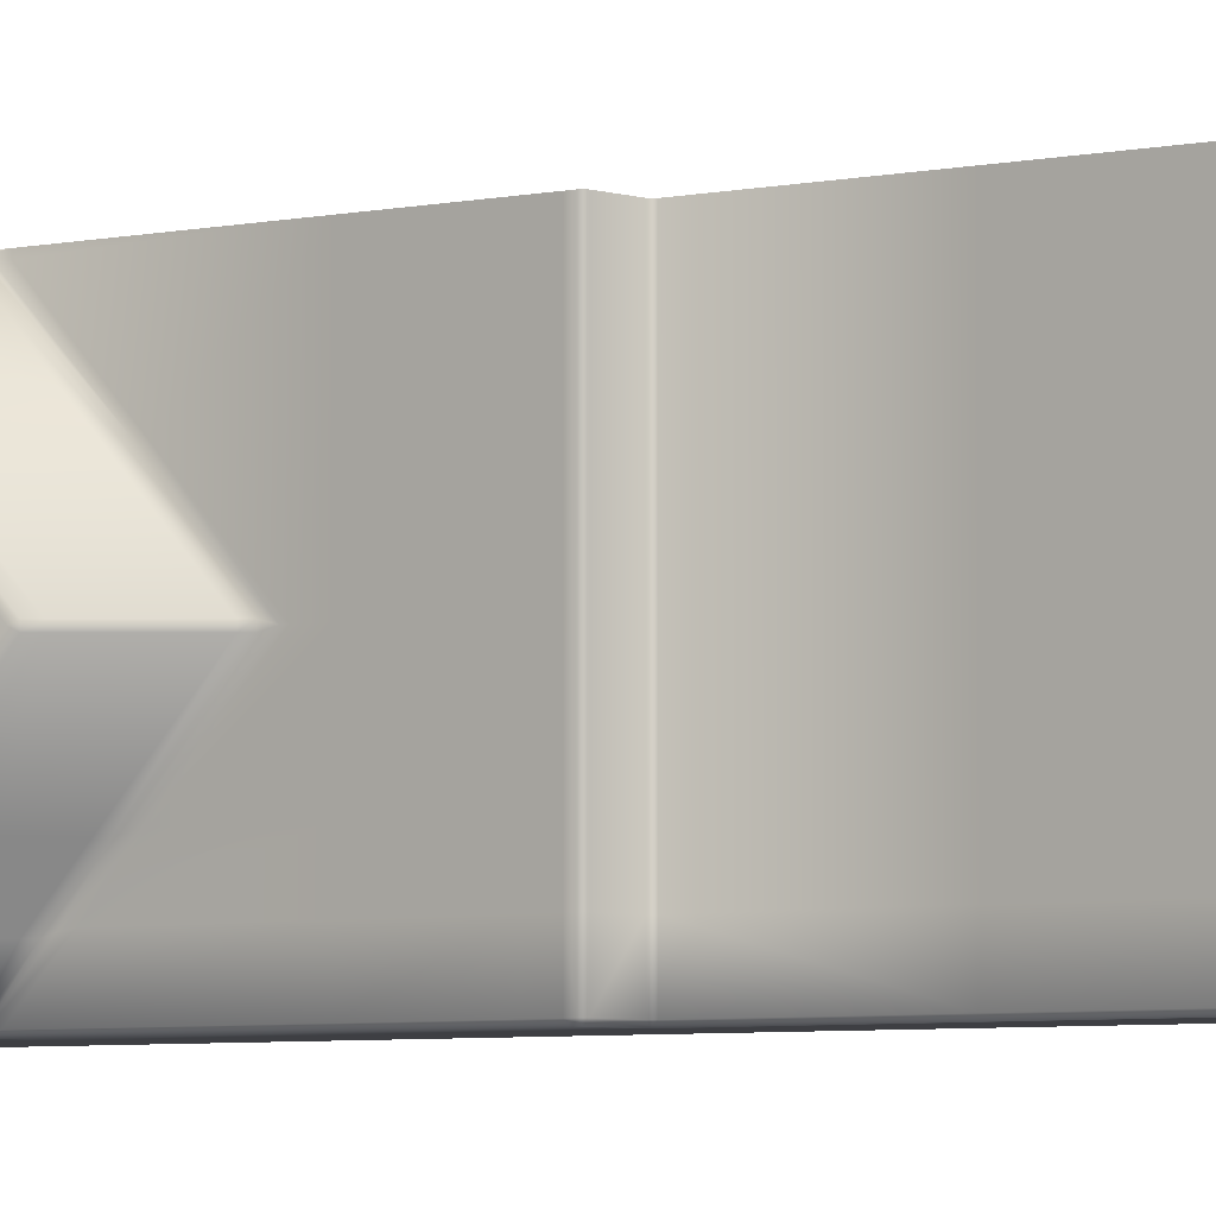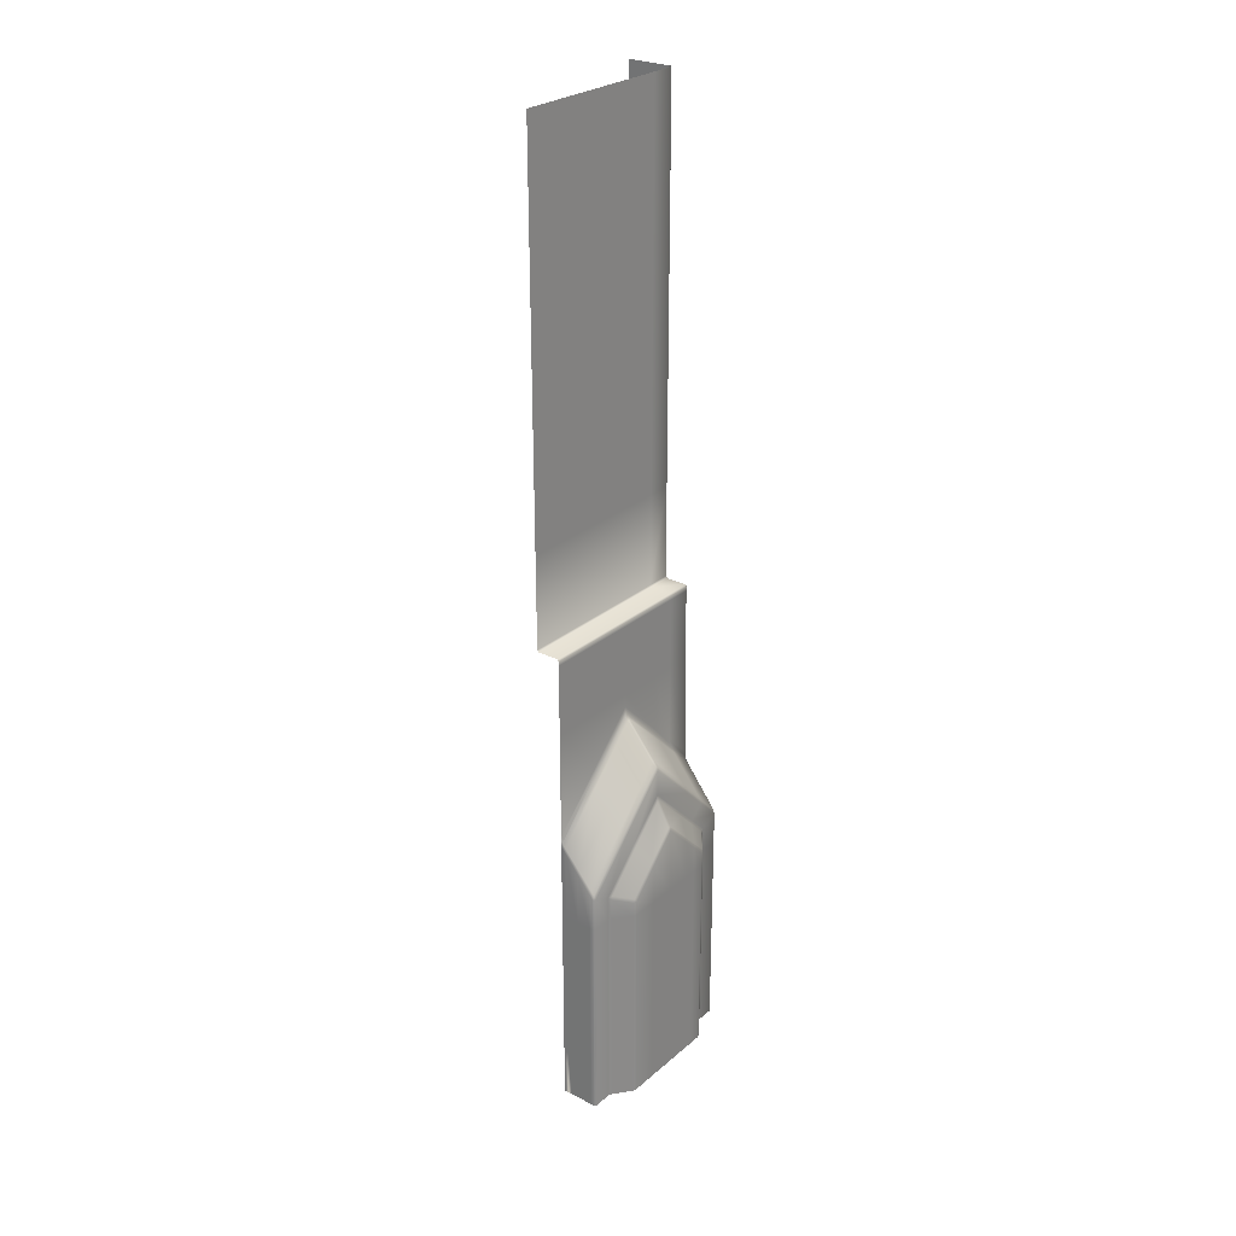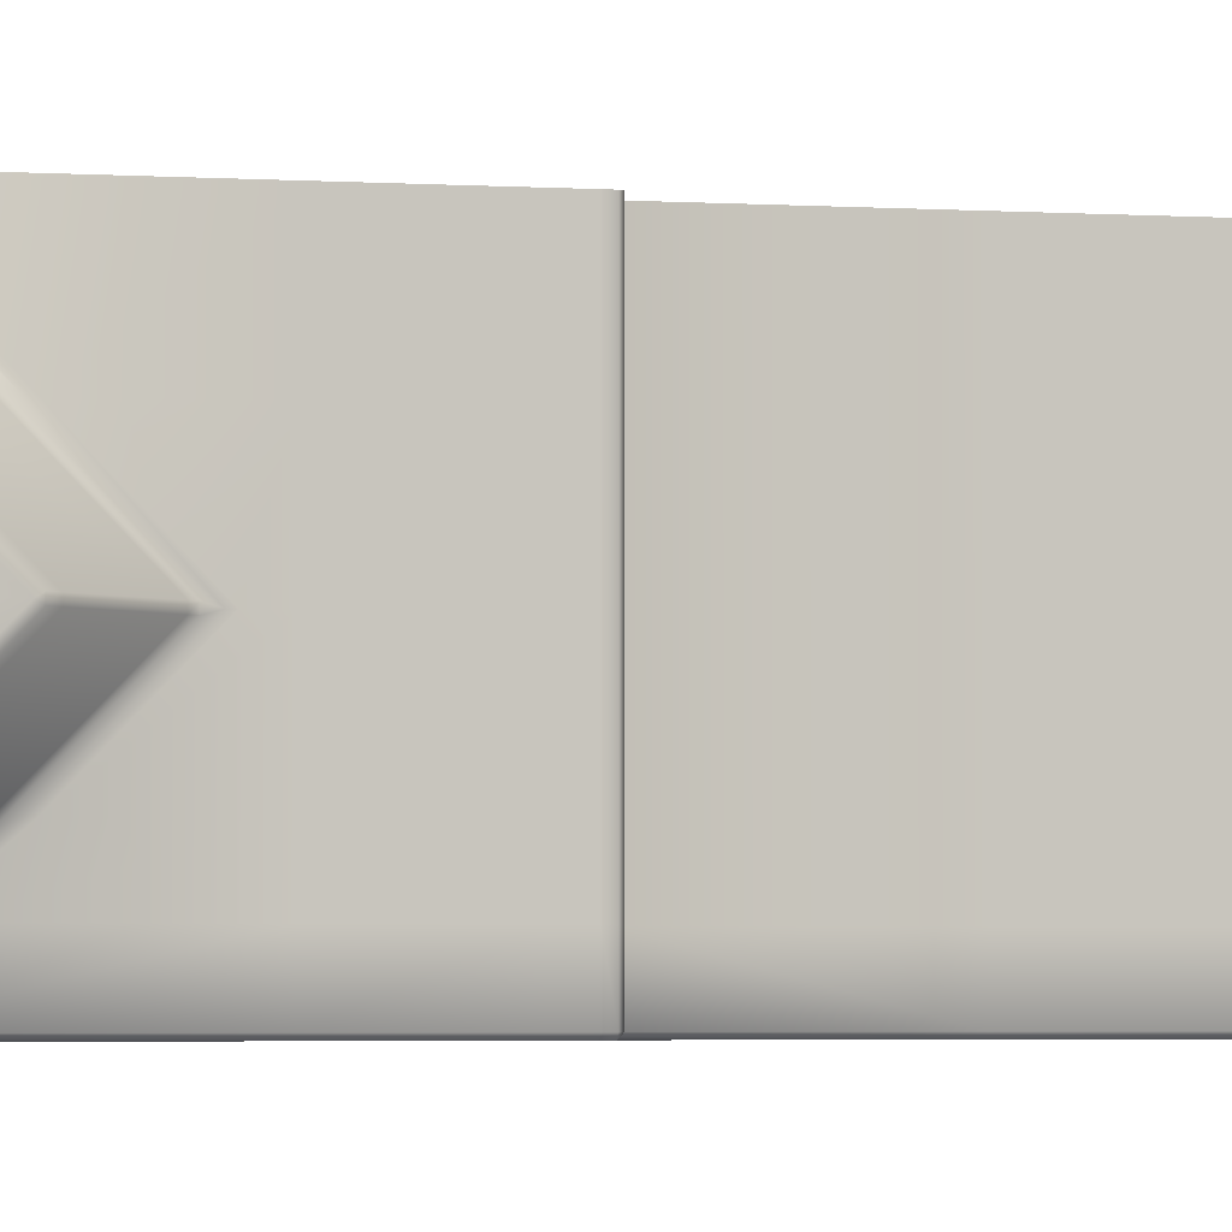
<metadata>
{"format":"obj","ext":"obj","renderer":"f3d","projection":"perspective","resolution":1024,"background":"white","views":[{"elev":-4.3,"azim":129.6,"up":"+Z"},{"elev":27.0,"azim":37.9,"up":"+Y"},{"elev":-2.6,"azim":73.3,"up":"+Z"}]}
</metadata>
<code>
g TigerDoorFasciaRight(Clone)
v 0.2351 8.996 -1
v 0.2351 10 -1
v 4.22e-05 10 -1
v 4.22e-05 8.996 -1
v 0.4325 8.996 -1
v 0.4325 10 -1
v 0.4325 7.992 -1
v 0.2351 7.992 -1
v 0.4325 6.988 -1
v 0.2351 6.988 -1
v 0.4325 5.984 -1
v 0.2351 5.984 -1
v 0.4325 4.98 -1
v 0.2351 4.98 -1
v 4.22e-05 5.984 -1
v 4.22e-05 4.98 -1
v 0.2351 4.935 -1
v 4.22e-05 4.935 -1
v 4.22e-05 4.8 -1
v 0.2351 4.8 -1
v 4.22e-05 4.2 -1
v 0.2351 4.2 -1
v 4.22e-05 3.067 -1
v 0.2351 3.067 -1
v 4.22e-05 3 -1
v 0.2351 3 -1
v 4.22e-05 2.163 -1
v 0.2351 2.163 -1
v 4.22e-05 1.338 -1
v 0.2351 1.338 -1
v 4.22e-05 0.5126 -1
v 0.2351 0.5126 -1
v 4.22e-05 -4.22e-05 -1
v 0.2351 -4.22e-05 -1
v 0.4325 -4.22e-05 -1
v 0.4325 0.5126 -1
v 0.4699 -4.22e-05 -1
v 0.4699 0.5126 -1
v 0.4699 1.338 -1
v 0.4325 1.338 -1
v 0.4699 2.163 -1
v 0.4325 2.163 -1
v 0.4699 3 -1
v 0.4325 3 -1
v 0.4699 3.067 -1
v 0.4325 3.067 -1
v 0.4699 4.2 -1
v 0.4325 4.2 -1
v 0.4701 4.8 -1
v 0.4325 4.8 -1
v 0.4699 4.935 -1
v 0.4325 4.935 -1
v 0.7237 3 -1
v 0.7237 2.163 -1
v 0.7237 4.935 -1
v 0.7237 4.8 -1
v 0.7237 4.2 -1
v 0.7237 3.067 -1
v 0.7237 4.98 -1
v 0.7437 4.935 -0.98
v 0.7437 4.979 -0.98
v 0.7437 4.935 -0.7275
v 0.7437 4.979 -0.7275
v 0.7437 4.935 -0.4851
v 0.7437 4.98 -0.4884
v 0.7437 4.935 -4.22e-05
v 0.7437 4.98 -0.00125
v 0.7437 4.935 0.485
v 0.7437 4.98 0.485
v 0.7437 4.935 0.97
v 0.7437 4.98 0.97
v 0.7437 4.935 1
v 0.7437 4.98 1
v 0.7437 4.8 0.485
v 0.7437 4.8 0.97
v 0.7437 4.2 0.485
v 0.7437 4.2 0.97
v 0.7437 3.587 0.485
v 0.7437 3.113 0.97
v 0.7537 3.538 0.4924
v 0.7638 3.048 0.9851
v 0.7638 2.998 1
v 0.7613 3.482 0.5085
v 0.7943 2.961 0.9985
v 0.7638 2.944 1
v 0.7938 2.908 1
v 0.7921 3.444 0.5078
v 0.7938 2.163 1
v 0.7638 2.163 1
v 0.7938 1.338 1
v 0.7638 1.338 1
v 0.942 2.779 0.9918
v 0.9396 2.731 1
v 1.09 2.598 0.9849
v 0.9408 3.263 0.5043
v 1.089 3.081 0.5009
v 1.129 2.55 0.9832
v 1.129 3.033 0.5
v 1.144 2.506 0.98
v 1.124 2.507 1
v 1.144 2.996 0.49
v 1.144 2.163 0.98
v 1.144 2.163 0.784
v 1.144 2.425 0.784
v 1.124 2.163 1
v 1.085 2.554 1
v 1.085 2.163 1
v 1.156 2.163 0.7485
v 1.156 2.389 0.7485
v 1.296 2.163 0.5752
v 1.296 2.318 0.5752
v 1.156 2.425 0.7336
v 1.144 2.817 0.392
v 1.144 3.486 -4.22e-05
v 1.144 3.209 -4.22e-05
v 1.156 2.783 0.3758
v 1.296 2.354 0.5604
v 1.308 2.324 0.5397
v 1.296 2.625 0.2892
v 1.156 3.141 0.0179
v 1.296 2.896 0.0179
v 1.156 3.141 -0.01799
v 1.144 2.817 -0.3921
v 1.156 2.783 -0.3757
v 1.308 2.594 0.2698
v 1.308 2.163 0.2698
v 1.308 2.163 0.5397
v 1.296 2.896 -0.01799
v 1.308 2.864 -4.22e-05
v 1.296 2.625 -0.2892
v 1.308 2.594 -0.2699
v 1.308 2.163 -0.2699
v 1.308 2.163 -4.22e-05
v 1.308 1.338 -0.2699
v 1.308 1.338 -4.22e-05
v 1.308 1.338 0.2698
v 1.308 1.338 0.5397
v 1.308 0.5126 0.2698
v 1.308 0.5126 0.5397
v 1.296 1.338 0.5752
v 1.296 0.5126 0.5752
v 1.308 -4.22e-05 0.5397
v 1.296 -4.22e-05 0.5752
v 1.156 0.5126 0.7485
v 1.156 -4.22e-05 0.7485
v 1.144 0.5126 0.784
v 1.144 -4.22e-05 0.784
v 1.144 1.338 0.784
v 1.156 1.338 0.7485
v 1.144 0.5126 0.98
v 1.144 -4.22e-05 0.98
v 1.124 0.5126 1
v 1.124 -4.22e-05 1
v 1.124 1.338 1
v 1.144 1.338 0.98
v 1.085 1.338 1
v 1.085 0.5126 1
v 0.9396 2.163 1
v 0.9396 1.338 1
v 0.9396 0.5126 1
v 0.7938 0.5126 1
v 0.9396 -4.22e-05 1
v 0.8316 -4.22e-05 1
v 0.7938 -4.22e-05 1
v 0.7638 0.5126 1
v 0.7638 -4.22e-05 1
v 0.7437 0.5126 1
v 0.7437 -4.22e-05 1
v 0.7437 1.338 1
v 0.7437 2.163 1
v 0.7437 2.944 1
v 0.7437 2.998 1
v 0.7437 3.048 1
v 0.7437 3.113 1
v 0.7437 4.2 1
v 0.7437 4.8 1
v 0.4899 8.996 0.97
v 0.4899 10 0.97
v 0.4899 10 0.485
v 0.4899 8.996 0.485
v 0.4899 10 -0.00194
v 0.4899 8.996 -0.00194
v 0.4899 10 -0.4899
v 0.4899 8.996 -0.4899
v 0.4899 10 -0.7275
v 0.4899 8.996 -0.7275
v 0.4899 10 -0.98
v 0.4899 8.996 -0.98
v 0.4701 10 -1
v 0.4701 8.996 -1
v 0.4899 8.996 1
v 0.4899 10 1
v 0.4899 7.992 1
v 0.4899 7.992 0.97
v 0.4899 6.988 1
v 0.4899 6.988 0.97
v 0.4899 5.984 1
v 0.4899 5.984 0.97
v 0.4899 7.992 -0.7275
v 0.4899 7.992 -0.98
v 0.4899 6.988 -0.7275
v 0.4899 6.988 -0.98
v 0.4899 5.984 -0.7275
v 0.4899 5.984 -0.98
v 0.4701 6.988 -1
v 0.4701 5.984 -1
v 0.4701 7.992 -1
v 0.4899 5.984 -0.4899
v 0.4899 5.02 -0.4899
v 0.4899 5.021 -0.7275
v 0.4899 6.988 -0.4899
v 0.4899 5.984 -0.00194
v 0.4899 6.988 -0.00194
v 0.4899 5.984 0.485
v 0.4899 6.988 0.485
v 0.4899 7.992 -0.00194
v 0.4899 7.992 0.485
v 0.4899 7.992 -0.4899
v 0.4899 5.02 0.485
v 0.4899 5.02 -0.00194
v 0.4899 5.02 0.97
v 0.4899 5.02 1
v 0.5103 5 0.485
v 0.5103 5 -0.00194
v 0.5104 5 -0.4899
v 0.7234 5 -0.00194
v 0.7234 5 -0.4899
v 0.7232 5 -0.7275
v 0.5106 5 -0.7275
v 0.723 5 -0.98
v 0.5108 5 -0.98
v 0.7236 5 0.485
v 0.5103 5 0.97
v 0.7236 5 0.97
v 0.7236 5 1
v 0.5103 5 1
v 0.4699 4.98 -1
v 0.4899 5.021 -0.98
v 0.7237 1.338 -1
v 0.7237 0.5126 -1
v 0.7638 1.338 -1
v 0.7638 0.5126 -1
v 0.7237 -4.22e-05 -1
v 0.7638 -4.22e-05 -1
v 0.7638 2.163 -1
v 0.7638 2.944 -1
v 0.7638 3.048 -0.985
v 0.7638 2.998 -1
v 0.7638 3.113 -0.98
v 0.7437 4.2 -0.98
v 0.7437 4.8 -0.98
v 0.7938 2.908 -1
v 0.7938 2.163 -1
v 0.7943 2.961 -0.9986
v 0.7938 1.338 -1
v 0.7938 0.5126 -1
v 0.7938 -4.22e-05 -1
v 0.9396 2.731 -1
v 0.9396 2.163 -1
v 1.085 2.554 -1
v 0.942 2.779 -0.9917
v 1.09 2.598 -0.985
v 1.124 2.507 -1
v 1.085 2.163 -1
v 1.124 2.163 -1
v 1.129 2.55 -0.9831
v 1.144 2.506 -0.98
v 1.144 2.163 -0.98
v 1.144 2.425 -0.7841
v 1.144 2.621 -0.5881
v 1.144 2.751 -0.7349
v 1.144 2.163 -0.7841
v 1.156 2.389 -0.7484
v 1.156 2.425 -0.7336
v 1.296 2.318 -0.5753
v 1.296 2.354 -0.5605
v 1.296 2.489 -0.4249
v 1.156 2.604 -0.5546
v 1.308 2.324 -0.5398
v 1.156 2.163 -0.7484
v 1.296 2.163 -0.5753
v 1.308 2.163 -0.5398
v 1.144 1.338 -0.98
v 1.144 1.338 -0.7841
v 1.144 0.5126 -0.98
v 1.124 0.5126 -1
v 1.124 -4.22e-05 -1
v 1.144 -4.22e-05 -0.98
v 1.144 0.5126 -0.7841
v 1.144 -4.22e-05 -0.7841
v 1.156 0.5126 -0.7484
v 1.156 -4.22e-05 -0.7484
v 1.296 0.5126 -0.5753
v 1.296 -4.22e-05 -0.5753
v 1.308 0.5126 -0.5398
v 1.308 -4.22e-05 -0.5398
v 1.308 1.338 -0.5398
v 1.296 1.338 -0.5753
v 1.156 1.338 -0.7484
v 1.085 -4.22e-05 -1
v 1.085 0.5126 -1
v 1.124 1.338 -1
v 1.085 1.338 -1
v 0.9396 0.5126 -1
v 0.9396 1.338 -1
v 0.9396 -4.22e-05 -1
v 1.308 2.163 -0.4048
v 1.308 2.459 -0.4048
v 1.308 1.338 -0.4048
v 1.308 0.5126 -0.4048
v 1.308 0.5126 -0.2699
v 1.308 0.5126 -4.22e-05
v 1.308 -4.22e-05 -0.2699
v 1.308 -4.22e-05 -4.22e-05
v 1.308 -4.22e-05 -0.4048
v 1.308 -4.22e-05 0.2698
v 4.22e-05 6.988 -1
v 4.22e-05 7.992 -1
v 1.089 3.081 -0.501
v 1.129 3.033 -0.4999
v 1.129 3.516 -0.01695
v 1.089 3.564 -0.01695
v 1.129 3.516 0.01687
v 1.144 2.996 -0.4899
v 1.089 3.564 0.01687
v 0.9396 3.746 0.01687
v 0.9396 3.746 -0.01695
v 0.9408 3.263 -0.5042
v 0.7921 3.444 -0.5077
v 0.7898 3.927 -0.01695
v 0.7613 3.482 -0.5084
v 0.7589 3.965 -0.01695
v 0.7537 3.538 -0.4925
v 0.7437 4.028 -4.22e-05
v 0.7589 3.965 0.01687
v 0.7437 4.06 -4.22e-05
v 0.7437 3.587 -0.4851
v 0.7437 4.2 -4.22e-05
v 0.7437 4.2 -0.4851
v 0.7437 4.8 -4.22e-05
v 0.7437 4.8 -0.4851
v 0.7898 3.927 0.01687
v 0.7437 4.8 -0.7275
v 0.7437 4.2 -0.7275
v 0.7437 3.35 -0.7275
v 0.7588 3.293 -0.7387
v 0.7625 3.24 -0.7543
v 0.7931 3.203 -0.7532
v 0.9413 3.021 -0.7481
v 1.09 2.839 -0.7429
v 1.129 2.791 -0.7415
v 0.6859 -4.22e-05 1
v 0.7938 -4.22e-05 1
v 0.8316 -4.22e-05 1
v 1.085 -4.22e-05 1
g TigerDoorFasciaRight(Clone)_0
f 3 2 1
f 4 3 1
f 1 2 5
f 2 6 5
f 1 5 7
f 8 1 7
f 4 1 8
f 8 7 9
f 10 8 9
f 10 9 11
f 12 10 11
f 12 11 13
f 14 12 13
f 15 12 14
f 16 15 14
f 16 14 17
f 18 16 17
f 18 17 19
f 17 20 19
f 19 20 21
f 20 22 21
f 21 22 23
f 22 24 23
f 23 24 25
f 24 26 25
f 25 26 27
f 26 28 27
f 27 28 29
f 28 30 29
f 29 30 31
f 30 32 31
f 31 32 33
f 32 34 33
f 34 32 35
f 32 36 35
f 37 35 36
f 38 37 36
f 39 38 36
f 40 39 36
f 40 36 32
f 30 40 32
f 41 39 40
f 42 41 40
f 42 40 30
f 28 42 30
f 43 41 42
f 44 43 42
f 45 43 44
f 46 45 44
f 47 45 46
f 48 47 46
f 49 47 48
f 50 49 48
f 51 49 50
f 52 51 50
f 43 53 41
f 53 54 41
f 41 54 39
f 51 55 49
f 55 56 49
f 49 56 47
f 47 57 45
f 56 57 47
f 57 58 45
f 58 53 43
f 45 58 43
f 59 55 51
f 55 59 60
f 56 55 60
f 59 61 60
f 60 61 62
f 61 63 62
f 62 63 64
f 63 65 64
f 64 65 66
f 65 67 66
f 66 67 68
f 67 69 68
f 68 69 70
f 69 71 70
f 70 71 72
f 71 73 72
f 68 70 74
f 70 75 74
f 70 72 75
f 74 75 76
f 75 77 76
f 76 77 78
f 77 79 78
f 78 79 80
f 79 81 80
f 81 82 80
f 82 83 80
f 82 84 83
f 82 85 84
f 85 86 84
f 84 87 83
f 88 86 85
f 89 88 85
f 90 88 89
f 91 90 89
f 84 86 92
f 84 92 87
f 86 93 92
f 92 93 94
f 92 94 95
f 92 95 87
f 94 96 95
f 94 97 96
f 97 98 96
f 97 99 98
f 100 99 97
f 99 101 98
f 102 99 100
f 99 102 103
f 104 99 103
f 101 99 104
f 105 102 100
f 105 100 106
f 106 100 97
f 94 106 97
f 93 106 94
f 107 105 106
f 107 106 93
f 103 108 104
f 108 109 104
f 109 108 110
f 111 109 110
f 104 109 112
f 104 112 113
f 113 101 104
f 114 101 113
f 115 114 113
f 112 116 113
f 113 116 115
f 109 111 117
f 112 109 117
f 116 112 117
f 117 111 118
f 117 118 119
f 119 116 117
f 120 116 119
f 116 120 115
f 121 120 119
f 122 115 120
f 115 122 123
f 122 124 123
f 118 125 119
f 119 125 121
f 125 118 126
f 118 127 126
f 120 121 128
f 122 120 128
f 124 122 128
f 128 121 129
f 125 129 121
f 128 129 130
f 130 124 128
f 129 131 130
f 131 129 132
f 129 133 132
f 125 126 133
f 129 125 133
f 127 118 111
f 110 127 111
f 132 133 134
f 133 135 134
f 133 126 135
f 126 127 136
f 126 136 135
f 127 137 136
f 137 127 110
f 136 137 138
f 137 139 138
f 139 137 140
f 140 137 110
f 141 139 140
f 142 139 141
f 143 142 141
f 141 144 143
f 144 145 143
f 145 144 146
f 147 145 146
f 146 144 148
f 144 149 148
f 149 144 141
f 140 149 141
f 146 150 147
f 150 151 147
f 151 150 152
f 153 151 152
f 152 150 154
f 150 155 154
f 155 150 146
f 148 155 146
f 152 154 156
f 157 152 156
f 152 157 153
f 102 155 148
f 103 102 148
f 148 149 103
f 156 154 107
f 154 105 107
f 155 102 105
f 154 155 105
f 149 108 103
f 108 149 140
f 110 108 140
f 156 107 158
f 159 156 158
f 157 156 159
f 158 107 93
f 160 157 159
f 160 159 90
f 161 160 90
f 162 160 161
f 160 162 157
f 161 163 162
f 161 164 163
f 158 93 86
f 88 158 86
f 159 158 88
f 90 159 88
f 164 161 165
f 165 161 90
f 166 164 165
f 165 167 166
f 167 168 166
f 169 167 165
f 91 169 165
f 91 165 90
f 170 169 91
f 89 170 91
f 171 170 89
f 85 171 89
f 172 171 85
f 82 172 85
f 173 172 82
f 81 173 82
f 174 173 81
f 79 174 81
f 175 174 79
f 77 175 79
f 176 175 77
f 75 176 77
f 72 176 75
f 179 178 177
f 180 179 177
f 181 179 180
f 182 181 180
f 183 181 182
f 184 183 182
f 185 183 184
f 186 185 184
f 187 185 186
f 188 187 186
f 189 187 188
f 190 189 188
f 177 178 191
f 178 192 191
f 177 191 193
f 194 177 193
f 180 177 194
f 194 193 195
f 196 194 195
f 196 195 197
f 198 196 197
f 188 186 199
f 200 188 199
f 190 188 200
f 200 199 201
f 202 200 201
f 202 201 203
f 204 202 203
f 205 202 204
f 206 205 204
f 207 200 202
f 205 207 202
f 207 190 200
f 203 201 208
f 203 208 209
f 210 203 209
f 204 203 210
f 201 211 208
f 201 199 211
f 208 211 212
f 211 213 212
f 212 213 214
f 213 215 214
f 213 216 215
f 216 217 215
f 216 182 217
f 182 180 217
f 218 216 213
f 211 218 213
f 184 182 216
f 218 184 216
f 199 218 211
f 186 184 218
f 199 186 218
f 214 215 198
f 215 196 198
f 215 217 196
f 217 194 196
f 217 180 194
f 212 214 219
f 220 212 219
f 214 198 221
f 219 214 221
f 221 198 222
f 198 197 222
f 219 223 220
f 223 224 220
f 220 224 209
f 209 208 220
f 208 212 220
f 224 225 209
f 224 226 225
f 226 224 223
f 226 227 225
f 227 228 225
f 228 229 225
f 228 230 229
f 230 231 229
f 226 67 227
f 67 65 227
f 228 227 65
f 226 232 67
f 232 226 223
f 232 223 233
f 234 232 233
f 232 234 69
f 232 69 67
f 234 71 69
f 71 234 73
f 234 235 73
f 63 228 65
f 228 63 61
f 230 228 61
f 59 230 61
f 234 233 236
f 235 234 236
f 230 59 237
f 231 230 237
f 237 59 51
f 236 233 221
f 221 233 219
f 233 223 219
f 222 236 221
f 13 237 51
f 52 13 51
f 14 13 52
f 17 14 52
f 13 11 237
f 11 206 237
f 237 206 238
f 206 204 238
f 238 204 210
f 237 238 231
f 229 231 238
f 210 229 238
f 225 229 210
f 209 225 210
f 11 9 206
f 9 205 206
f 9 7 205
f 7 207 205
f 7 5 207
f 5 190 207
f 5 6 190
f 6 189 190
f 54 239 39
f 39 239 38
f 239 240 38
f 240 239 241
f 242 240 241
f 243 240 242
f 244 243 242
f 239 54 245
f 241 239 245
f 245 54 246
f 54 53 246
f 246 53 247
f 248 246 247
f 247 53 249
f 53 58 249
f 249 58 250
f 58 57 250
f 250 57 251
f 57 56 251
f 251 56 60
f 246 252 245
f 252 246 248
f 252 253 245
f 254 252 248
f 245 253 241
f 253 255 241
f 241 255 242
f 255 256 242
f 242 256 244
f 256 257 244
f 252 258 253
f 258 252 254
f 258 259 253
f 253 259 255
f 258 260 259
f 260 258 261
f 261 258 254
f 262 260 261
f 263 260 262
f 260 263 264
f 260 264 259
f 263 265 264
f 266 263 262
f 266 267 263
f 265 263 267
f 268 265 267
f 268 267 269
f 269 267 270
f 267 271 270
f 271 267 266
f 272 268 269
f 272 269 273
f 273 269 274
f 275 273 274
f 276 275 274
f 276 274 277
f 274 278 277
f 278 274 269
f 270 278 269
f 275 276 279
f 280 273 275
f 280 272 273
f 281 280 275
f 281 275 279
f 282 281 279
f 283 268 272
f 284 283 272
f 284 272 280
f 285 283 284
f 285 286 283
f 287 286 285
f 288 287 285
f 288 285 289
f 289 285 284
f 290 288 289
f 290 289 291
f 292 290 291
f 292 291 293
f 294 292 293
f 294 293 295
f 296 294 295
f 295 293 297
f 293 298 297
f 293 291 298
f 289 284 299
f 291 289 299
f 291 299 298
f 286 287 300
f 301 286 300
f 302 286 301
f 303 302 301
f 265 302 303
f 264 265 303
f 298 299 281
f 299 280 281
f 302 265 268
f 283 302 268
f 286 302 283
f 299 284 280
f 298 281 282
f 297 298 282
f 303 301 304
f 305 303 304
f 264 303 305
f 259 264 305
f 301 300 306
f 304 301 306
f 304 306 257
f 256 304 257
f 305 304 256
f 259 305 255
f 255 305 256
f 308 307 282
f 308 131 307
f 131 308 277
f 130 131 277
f 131 132 307
f 307 132 309
f 132 134 309
f 309 134 310
f 134 311 310
f 134 135 311
f 135 312 311
f 311 312 313
f 312 314 313
f 311 313 315
f 310 311 315
f 277 308 276
f 308 279 276
f 279 308 282
f 310 315 296
f 295 310 296
f 309 310 295
f 297 309 295
f 307 309 297
f 282 307 297
f 135 136 312
f 136 138 312
f 312 138 314
f 138 316 314
f 138 139 316
f 139 142 316
f 317 10 12
f 15 317 12
f 317 318 10
f 318 8 10
f 318 4 8
f 321 320 319
f 322 321 319
f 321 114 320
f 321 323 114
f 114 324 320
f 321 322 325
f 323 321 325
f 325 322 326
f 322 327 326
f 322 319 328
f 327 322 328
f 327 328 329
f 330 327 329
f 330 329 331
f 332 330 331
f 332 331 333
f 334 332 333
f 332 334 335
f 330 332 335
f 336 334 333
f 337 336 333
f 338 336 337
f 339 338 337
f 340 338 339
f 341 340 339
f 342 330 335
f 327 330 342
f 326 327 342
f 66 340 341
f 64 66 341
f 64 341 343
f 62 64 343
f 341 339 344
f 343 341 344
f 339 337 345
f 344 339 345
f 345 337 346
f 337 333 346
f 333 331 346
f 331 347 346
f 331 329 347
f 329 348 347
f 329 328 348
f 328 349 348
f 328 319 349
f 319 350 349
f 319 320 350
f 320 351 350
f 320 324 351
f 324 271 351
f 350 351 262
f 351 266 262
f 351 271 266
f 346 347 247
f 347 248 247
f 347 348 248
f 345 346 247
f 249 345 247
f 344 345 249
f 250 344 249
f 343 344 250
f 251 343 250
f 350 262 261
f 349 350 261
f 349 261 254
f 348 254 248
f 348 349 254
f 62 343 251
f 60 62 251
f 124 278 270
f 123 124 270
f 278 124 130
f 277 278 130
f 270 271 123
f 271 324 123
f 123 324 115
f 324 114 115
f 101 114 323
f 98 101 323
f 98 323 325
f 96 98 325
f 96 325 326
f 95 96 326
f 95 326 342
f 87 95 342
f 87 342 335
f 83 87 335
f 83 335 334
f 80 83 334
f 78 80 334
f 336 78 334
f 76 78 336
f 338 76 336
f 74 76 338
f 340 74 338
f 68 74 340
f 66 68 340
f 240 243 37
f 38 240 37
f 354 353 352
f 52 50 20
f 17 52 20
f 20 50 22
f 50 48 22
f 22 48 24
f 48 46 24
f 24 46 26
f 46 44 26
f 26 44 28
f 44 42 28
f 157 355 153
f 162 355 157

</code>
